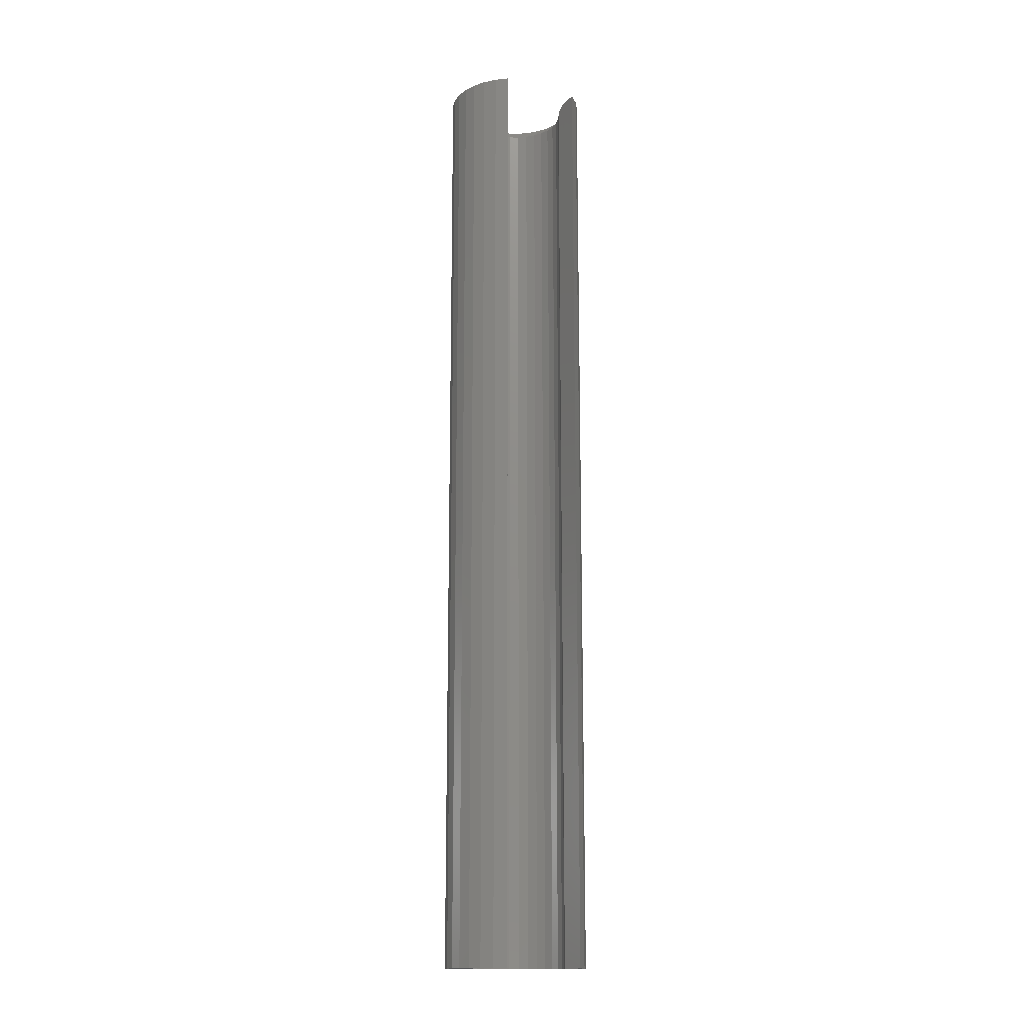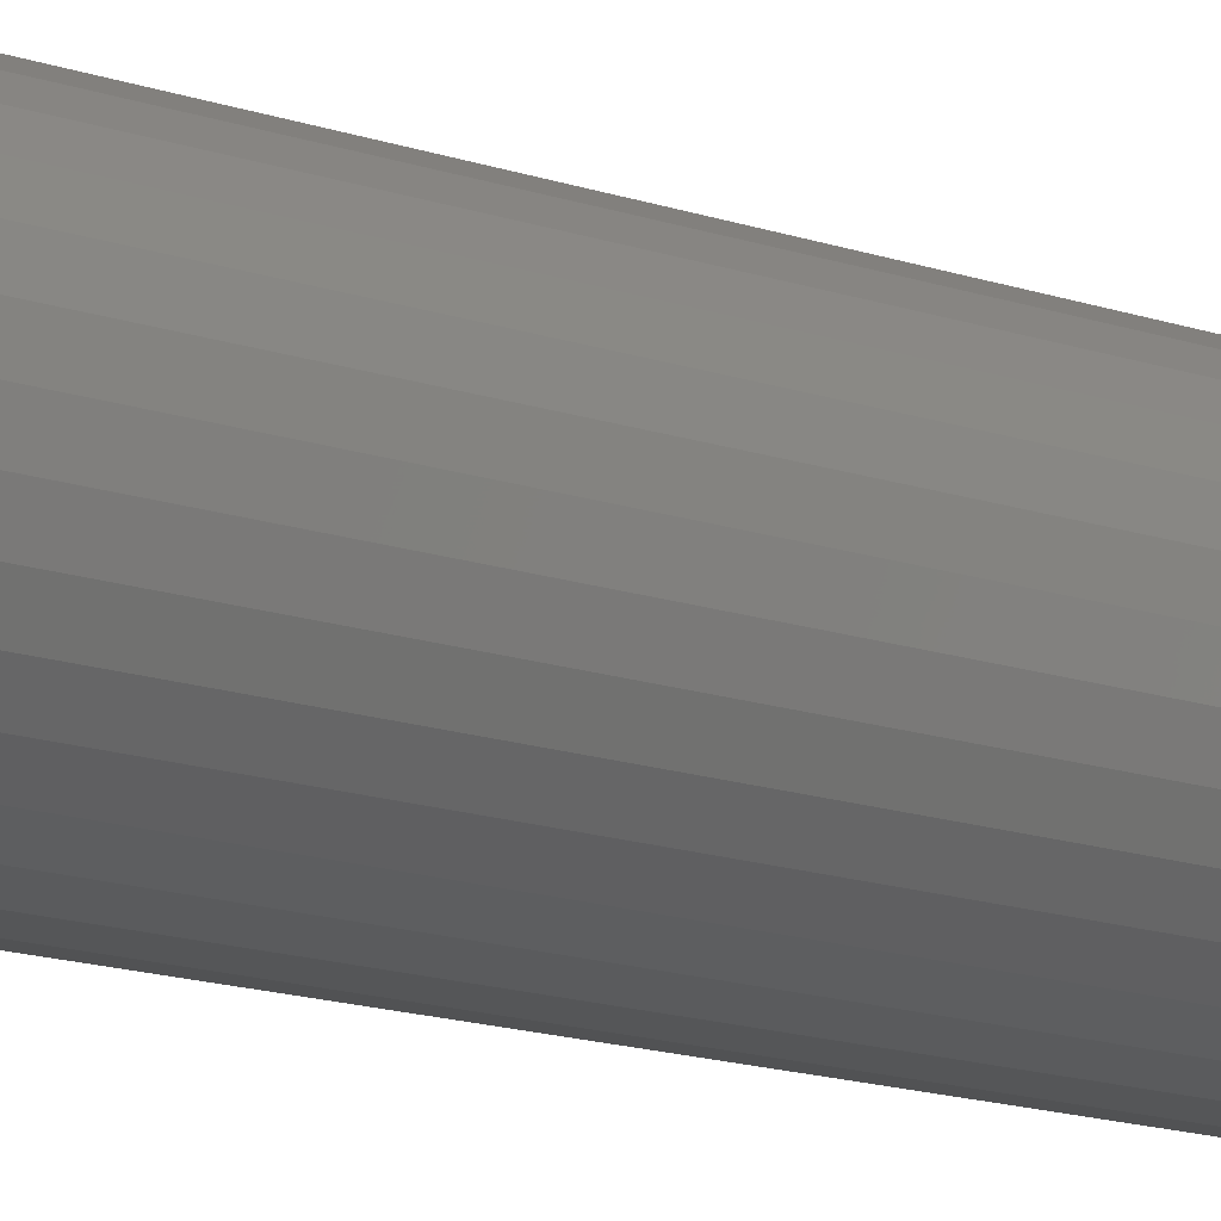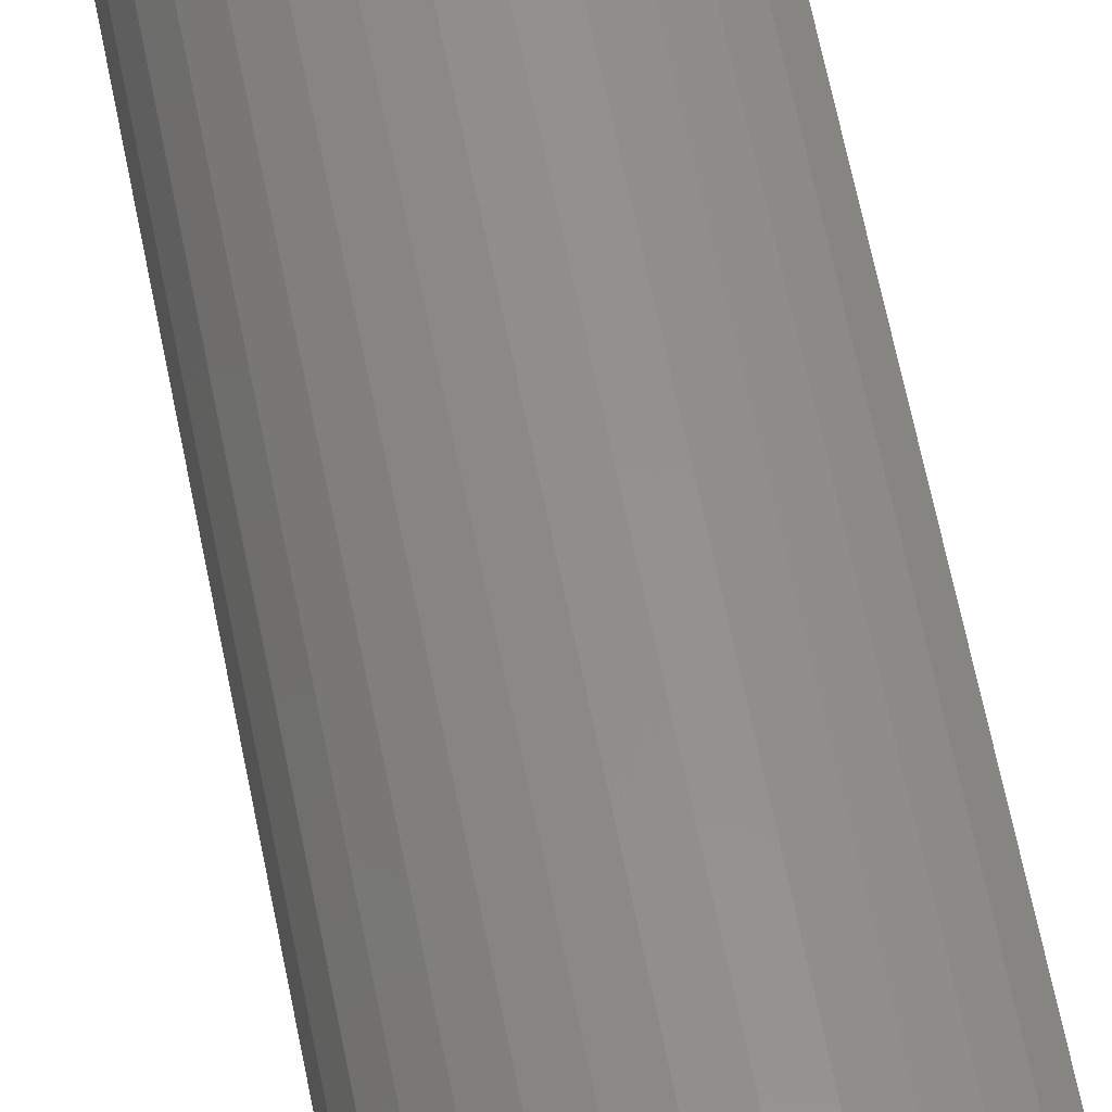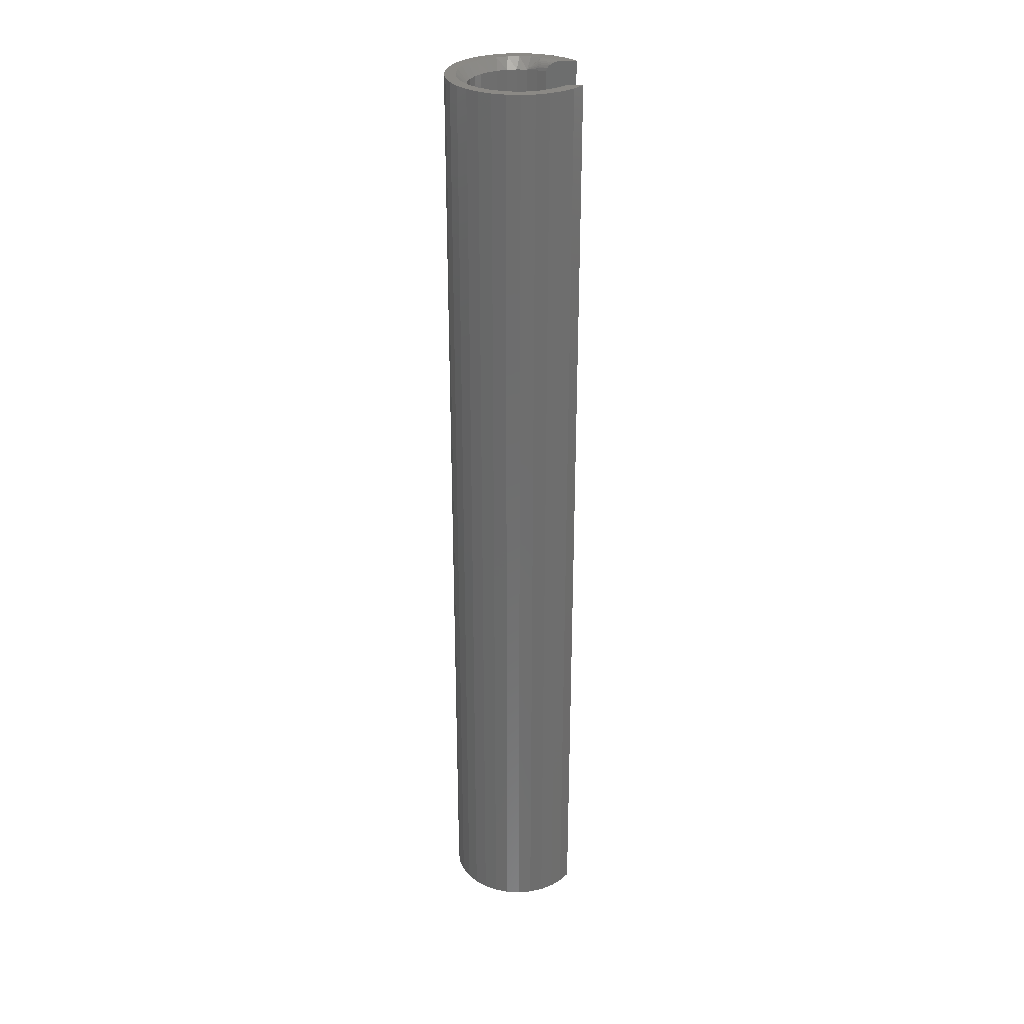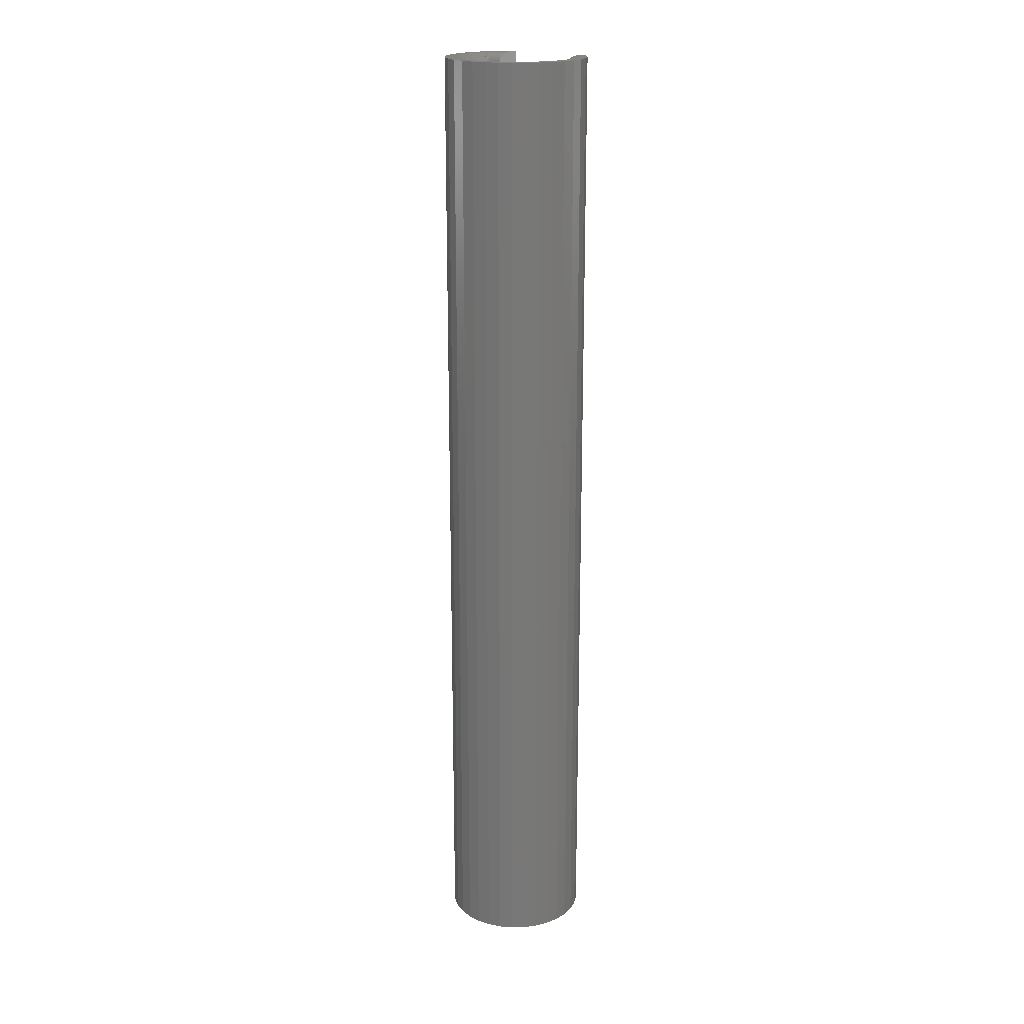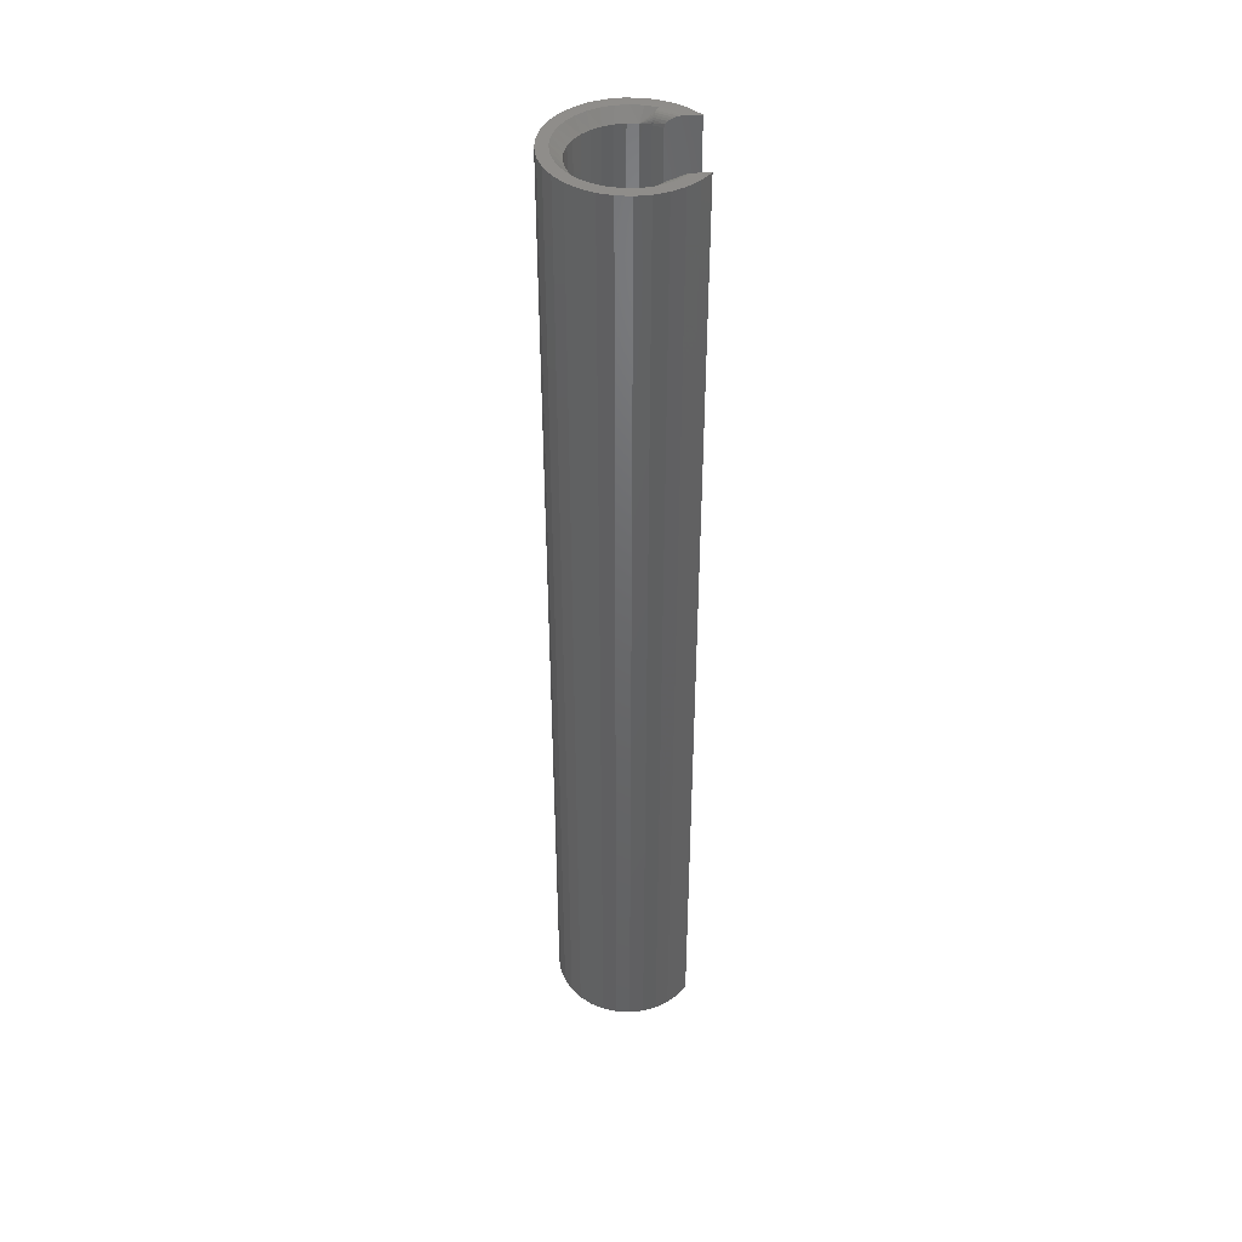
<metadata>
{"format":"stl","ext":"stl","renderer":"f3d","projection":"perspective","resolution":1024,"background":"white","views":[{"elev":-15.0,"azim":60.6,"up":"+Y"},{"elev":-10.8,"azim":-135.8,"up":"+Z"},{"elev":55.4,"azim":-10.3,"up":"+Z"},{"elev":29.8,"azim":-2.3,"up":"+Y"},{"elev":19.4,"azim":-53.7,"up":"+Y"},{"elev":42.7,"azim":-3.0,"up":"+Y"}]}
</metadata>
<code>
# stl→obj: 164 verts, 324 faces
v 0.03915 -1.622e-19 -0.03908
v 0.02891 -1.521e-20 -0.03697
v 0.04605 1.412e-18 -0.03125
v 0.0355 7.534e-19 -0.03125
v 0.02891 4.653e-18 0.03779
v 0.03915 4.771e-18 0.03991
v 0.0355 4.708e-18 0.03207
v 0.04605 4.713e-18 0.03207
v 0.02135 -7.596e-19 -0.04133
v 0.03086 -1.077e-18 -0.04544
v 0.01311 -1.453e-18 -0.04418
v 0.004473 -2.07e-18 -0.04543
v -0.01928 -4.44e-18 -0.04916
v 0.02151 -1.951e-18 -0.05009
v -0.009344 -4.021e-18 -0.05238
v 0.01144 -2.752e-18 -0.05285
v 0.001025 -3.451e-18 -0.05362
v -0.0364 -5.407e-20 0.03819
v -0.02066 1.705e-18 0.04016
v -0.02777 9.455e-19 0.0351
v -0.04294 -9.71e-19 0.03006
v -0.03379 1.752e-19 0.02878
v -0.0478 -1.852e-18 0.02081
v -0.03851 -5.778e-19 0.02144
v -0.04175 -1.286e-18 0.01334
v -0.05079 -2.663e-18 0.01081
v -0.0434 -1.924e-18 0.004774
v -0.0518 -3.375e-18 0.0004112
v -0.0434 -2.469e-18 -0.003951
v -0.05079 -3.961e-18 -0.009983
v -0.04175 -2.901e-18 -0.01252
v -0.0478 -4.4e-18 -0.01999
v -0.03851 -3.205e-18 -0.02062
v -0.04294 -4.674e-18 -0.02923
v -0.03379 -3.368e-18 -0.02796
v -0.02777 -3.387e-18 -0.03427
v -0.0364 -4.773e-18 -0.03737
v -0.02066 -3.259e-18 -0.03933
v -0.02841 -4.694e-18 -0.0441
v -0.01272 -2.989e-18 -0.04296
v -0.004243 -2.588e-18 -0.04501
v -0.01928 1.752e-18 0.04999
v -0.009344 2.573e-18 0.0532
v 0.001025 3.298e-18 0.05445
v 0.01144 3.9e-18 0.05367
v 0.02151 4.357e-18 0.05091
v 0.004473 3.656e-18 0.04625
v 0.03086 4.65e-18 0.04626
v 0.01311 4.117e-18 0.04501
v 0.02135 4.454e-18 0.04215
v -0.02841 8.649e-19 0.04492
v -0.004243 3.085e-18 0.04584
v -0.01272 2.427e-18 0.04378
v 0.02595 -0.003278 -0.03125
v 0.02411 -0.005405 -0.03125
v 0.02344 -0.007812 -0.03125
v 0.04605 -0.7266 -0.03125
v 0.03364 -0.0001142 -0.03125
v 0.03191 -0.0004208 -0.03125
v 0.03023 -0.0009088 -0.03125
v 0.02865 -0.001562 -0.03125
v 0.02721 -0.002359 -0.03125
v 0.02344 -0.7266 -0.03125
v 0.04605 -0.7266 0.03207
v 0.02344 -0.7266 0.03207
v 0.02344 -0.007812 0.03207
v 0.02411 -0.005405 0.03207
v 0.02595 -0.003278 0.03207
v 0.02721 -0.002359 0.03207
v 0.02865 -0.001562 0.03207
v 0.03023 -0.0009088 0.03207
v 0.03191 -0.0004208 0.03207
v 0.03364 -0.0001142 0.03207
v -0.0358 -0.007812 0.0004112
v -0.03506 -0.7266 -0.007018
v -0.03506 -0.007812 -0.007018
v -0.0329 -0.7266 -0.01416
v -0.0329 -0.007812 -0.01416
v -0.02938 -0.7266 -0.02074
v -0.02938 -0.007812 -0.02074
v -0.02464 -0.7266 -0.02651
v -0.02464 -0.007812 -0.02651
v -0.01887 -0.7266 -0.03125
v -0.01887 -0.007812 -0.03125
v -0.01229 -0.7266 -0.03477
v -0.01229 -0.007812 -0.03477
v -0.005147 -0.7266 -0.03694
v -0.005147 -0.007812 -0.03694
v 0.002282 -0.7266 -0.03767
v 0.002282 -0.007812 -0.03767
v 0.009711 -0.7266 -0.03694
v 0.009711 -0.007812 -0.03694
v 0.01685 -0.7266 -0.03477
v 0.01685 -0.007812 -0.03477
v -0.0358 -0.7266 0.0004112
v -0.03506 -0.007812 0.00784
v -0.03506 -0.7266 0.00784
v -0.0329 -0.007812 0.01498
v -0.0329 -0.7266 0.01498
v -0.02938 -0.007812 0.02157
v -0.02938 -0.7266 0.02157
v -0.02464 -0.007812 0.02734
v -0.02464 -0.7266 0.02734
v -0.01887 -0.007812 0.03207
v -0.01887 -0.7266 0.03207
v -0.01229 -0.007812 0.03559
v -0.01229 -0.7266 0.03559
v -0.005147 -0.007812 0.03776
v -0.005147 -0.7266 0.03776
v 0.002282 -0.007812 0.03849
v 0.002282 -0.7266 0.03849
v 0.009711 -0.007812 0.03776
v 0.009711 -0.7266 0.03776
v 0.01685 -0.007812 0.03559
v 0.01685 -0.7266 0.03559
v 0.02774 -0.0001501 -0.03593
v 0.0269 -0.0005947 -0.03473
v 0.02612 -0.001317 -0.03362
v 0.02544 -0.002288 -0.03265
v 0.02488 -0.003472 -0.03185
v 0.02774 -0.0001501 0.03675
v 0.0269 -0.0005947 0.03555
v 0.02612 -0.001317 0.03444
v 0.02544 -0.002288 0.03347
v 0.02488 -0.003472 0.03268
v 0.01808 -0.003472 0.0365
v 0.01779 -0.004823 0.03584
v 0.02008 -0.0001501 0.04105
v 0.01779 -0.004823 -0.03501
v 0.01949 -0.0005947 0.03971
v 0.01895 -0.001317 0.03847
v 0.01847 -0.002288 0.03739
v 0.01762 -0.006288 0.03543
v 0.01762 -0.006288 -0.03461
v 0.01808 -0.003472 -0.03568
v 0.01847 -0.002288 -0.03657
v 0.01895 -0.001317 -0.03765
v 0.01949 -0.0005947 -0.03889
v 0.02008 -0.0001501 -0.04023
v 0.03915 -0.7266 -0.03908
v -0.02841 -0.7266 -0.0441
v 0.03086 -0.7266 -0.04544
v -0.01928 -0.7266 -0.04916
v 0.02151 -0.7266 -0.05009
v -0.009344 -0.7266 -0.05238
v 0.01144 -0.7266 -0.05285
v 0.001025 -0.7266 -0.05362
v -0.02841 -0.7266 0.04492
v -0.04294 -0.7266 0.03006
v -0.0478 -0.7266 0.02081
v -0.05079 -0.7266 0.01081
v -0.0518 -0.7266 0.0004112
v -0.05079 -0.7266 -0.009983
v -0.0478 -0.7266 -0.01999
v -0.04294 -0.7266 -0.02923
v -0.0364 -0.7266 -0.03737
v 0.001025 -0.7266 0.05445
v -0.009344 -0.7266 0.0532
v -0.01928 -0.7266 0.04999
v 0.01144 -0.7266 0.05367
v 0.02151 -0.7266 0.05091
v 0.03086 -0.7266 0.04626
v -0.0364 -0.7266 0.03819
v 0.03915 -0.7266 0.03991
f 1 2 3
f 2 4 3
f 5 6 7
f 6 8 7
f 9 2 1
f 10 9 1
f 11 9 10
f 12 11 10
f 13 12 10
f 14 13 10
f 15 13 14
f 16 15 14
f 17 15 16
f 18 19 20
f 20 21 18
f 22 21 20
f 23 21 22
f 24 23 22
f 23 24 25
f 25 26 23
f 26 25 27
f 27 28 26
f 29 28 27
f 30 28 29
f 31 30 29
f 32 30 31
f 33 32 31
f 34 32 33
f 33 35 34
f 34 35 36
f 36 37 34
f 38 37 36
f 39 37 38
f 39 38 40
f 41 39 40
f 13 39 41
f 41 12 13
f 42 43 44
f 42 44 45
f 46 42 45
f 47 42 46
f 48 47 46
f 49 47 48
f 50 49 48
f 6 50 48
f 6 5 50
f 51 42 47
f 51 47 52
f 51 52 53
f 51 53 19
f 51 19 18
f 54 55 56
f 57 3 4
f 57 4 58
f 57 58 59
f 57 59 60
f 57 60 61
f 57 61 62
f 57 62 54
f 57 54 56
f 57 56 63
f 8 64 65
f 8 65 66
f 8 66 67
f 8 67 68
f 8 68 69
f 8 69 70
f 70 71 72
f 70 72 73
f 70 73 7
f 70 7 8
f 74 75 76
f 76 75 77
f 76 77 78
f 78 77 79
f 78 79 80
f 80 79 81
f 80 81 82
f 82 81 83
f 82 83 84
f 84 83 85
f 84 85 86
f 86 85 87
f 86 87 88
f 88 87 89
f 88 89 90
f 90 89 91
f 90 91 92
f 92 91 93
f 92 93 94
f 94 93 63
f 94 63 56
f 75 74 95
f 95 74 96
f 95 96 97
f 97 96 98
f 97 98 99
f 99 98 100
f 99 100 101
f 101 100 102
f 101 102 103
f 103 102 104
f 103 104 105
f 105 104 106
f 105 106 107
f 107 106 108
f 107 108 109
f 109 108 110
f 109 110 111
f 111 110 112
f 111 112 113
f 113 112 114
f 113 114 115
f 115 114 66
f 115 66 65
f 4 116 58
f 4 2 116
f 110 52 47
f 108 53 52
f 108 52 110
f 106 19 53
f 106 53 108
f 104 20 19
f 104 19 106
f 102 22 20
f 102 20 104
f 100 24 22
f 100 22 102
f 98 25 24
f 98 24 100
f 96 27 25
f 96 25 98
f 74 29 27
f 74 27 96
f 76 31 29
f 76 29 74
f 78 33 31
f 78 31 76
f 80 35 33
f 80 33 78
f 82 36 35
f 82 35 80
f 84 38 36
f 84 36 82
f 86 40 38
f 86 38 84
f 88 41 40
f 88 40 86
f 90 12 41
f 90 41 88
f 58 116 117
f 58 117 59
f 117 118 59
f 59 118 60
f 60 118 61
f 118 119 61
f 61 119 62
f 119 120 62
f 62 120 54
f 54 120 55
f 7 73 5
f 5 73 121
f 73 72 121
f 121 72 122
f 122 72 71
f 122 71 70
f 122 70 123
f 70 69 123
f 123 69 124
f 124 69 68
f 124 68 125
f 68 67 125
f 126 67 127
f 49 50 128
f 120 129 55
f 112 110 47
f 112 47 49
f 112 49 128
f 112 128 130
f 112 130 131
f 112 131 132
f 112 132 126
f 112 126 127
f 112 127 133
f 112 133 114
f 92 94 134
f 92 134 129
f 92 129 135
f 92 135 136
f 92 136 137
f 92 137 138
f 92 138 139
f 92 139 9
f 92 9 11
f 92 11 12
f 92 12 90
f 50 5 128
f 128 5 121
f 128 121 130
f 130 121 122
f 130 122 131
f 131 122 123
f 131 123 132
f 132 123 124
f 132 124 126
f 126 124 125
f 126 125 67
f 66 114 67
f 67 114 133
f 67 133 127
f 2 9 116
f 116 9 139
f 116 139 117
f 117 139 138
f 117 138 118
f 118 138 137
f 118 137 119
f 119 137 136
f 119 136 120
f 120 136 135
f 120 135 129
f 94 56 134
f 134 56 55
f 134 55 129
f 57 93 140
f 57 63 93
f 140 93 91
f 140 91 89
f 140 89 141
f 140 141 142
f 142 141 143
f 142 143 144
f 144 143 145
f 144 145 146
f 146 145 147
f 148 109 111
f 103 105 149
f 149 150 103
f 103 150 101
f 99 101 150
f 150 151 99
f 99 151 97
f 97 151 152
f 97 152 95
f 75 95 152
f 152 153 75
f 77 75 153
f 153 154 77
f 77 154 79
f 79 154 155
f 81 79 155
f 81 155 83
f 83 155 156
f 85 83 156
f 85 156 87
f 156 141 87
f 141 89 87
f 157 158 159
f 160 157 159
f 160 159 161
f 162 161 159
f 159 148 162
f 163 149 105
f 163 105 107
f 163 107 109
f 163 109 148
f 164 162 148
f 164 148 111
f 164 111 113
f 164 113 115
f 164 115 65
f 164 65 64
f 3 57 1
f 1 57 140
f 1 140 10
f 10 140 142
f 10 142 14
f 14 142 144
f 14 144 16
f 16 144 146
f 16 146 17
f 17 146 147
f 17 147 15
f 15 147 145
f 15 145 13
f 13 145 143
f 13 143 39
f 39 143 141
f 39 141 37
f 37 141 156
f 37 156 34
f 34 156 155
f 34 155 32
f 32 155 154
f 32 154 30
f 30 154 153
f 30 153 28
f 28 153 152
f 28 152 26
f 26 152 151
f 26 151 23
f 23 151 150
f 23 150 21
f 21 150 149
f 21 149 18
f 18 149 163
f 18 163 51
f 51 163 148
f 51 148 42
f 42 148 159
f 42 159 43
f 43 159 158
f 43 158 44
f 44 158 157
f 44 157 45
f 45 157 160
f 45 160 46
f 46 160 161
f 46 161 48
f 48 161 162
f 48 162 6
f 6 162 164
f 6 164 8
f 8 164 64

</code>
